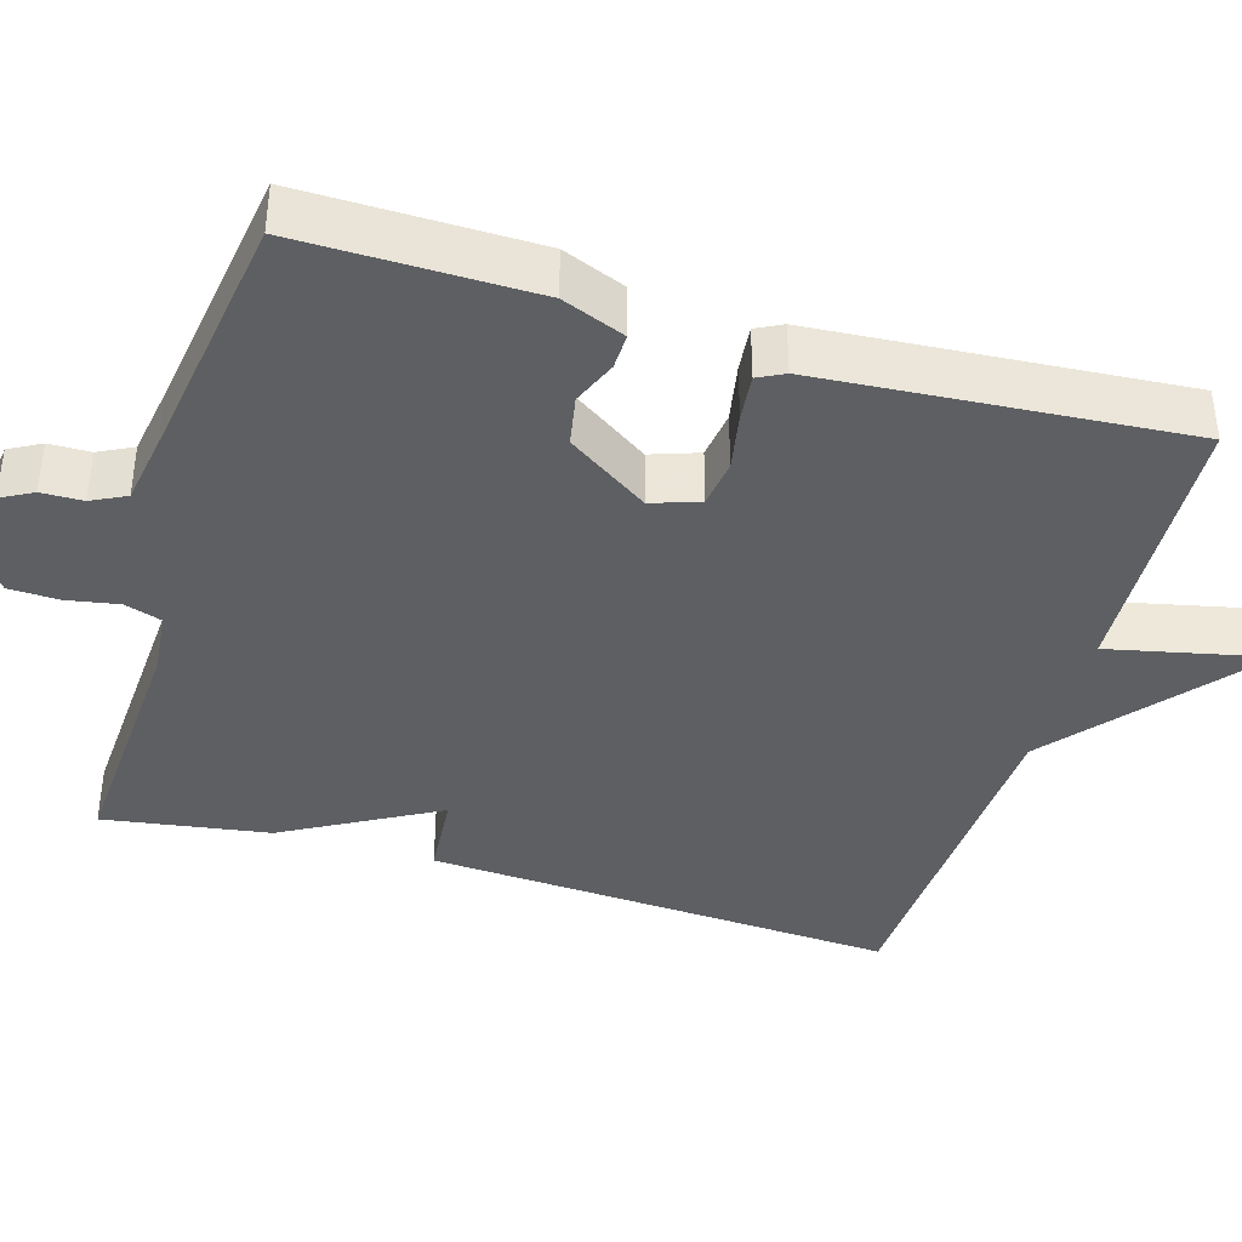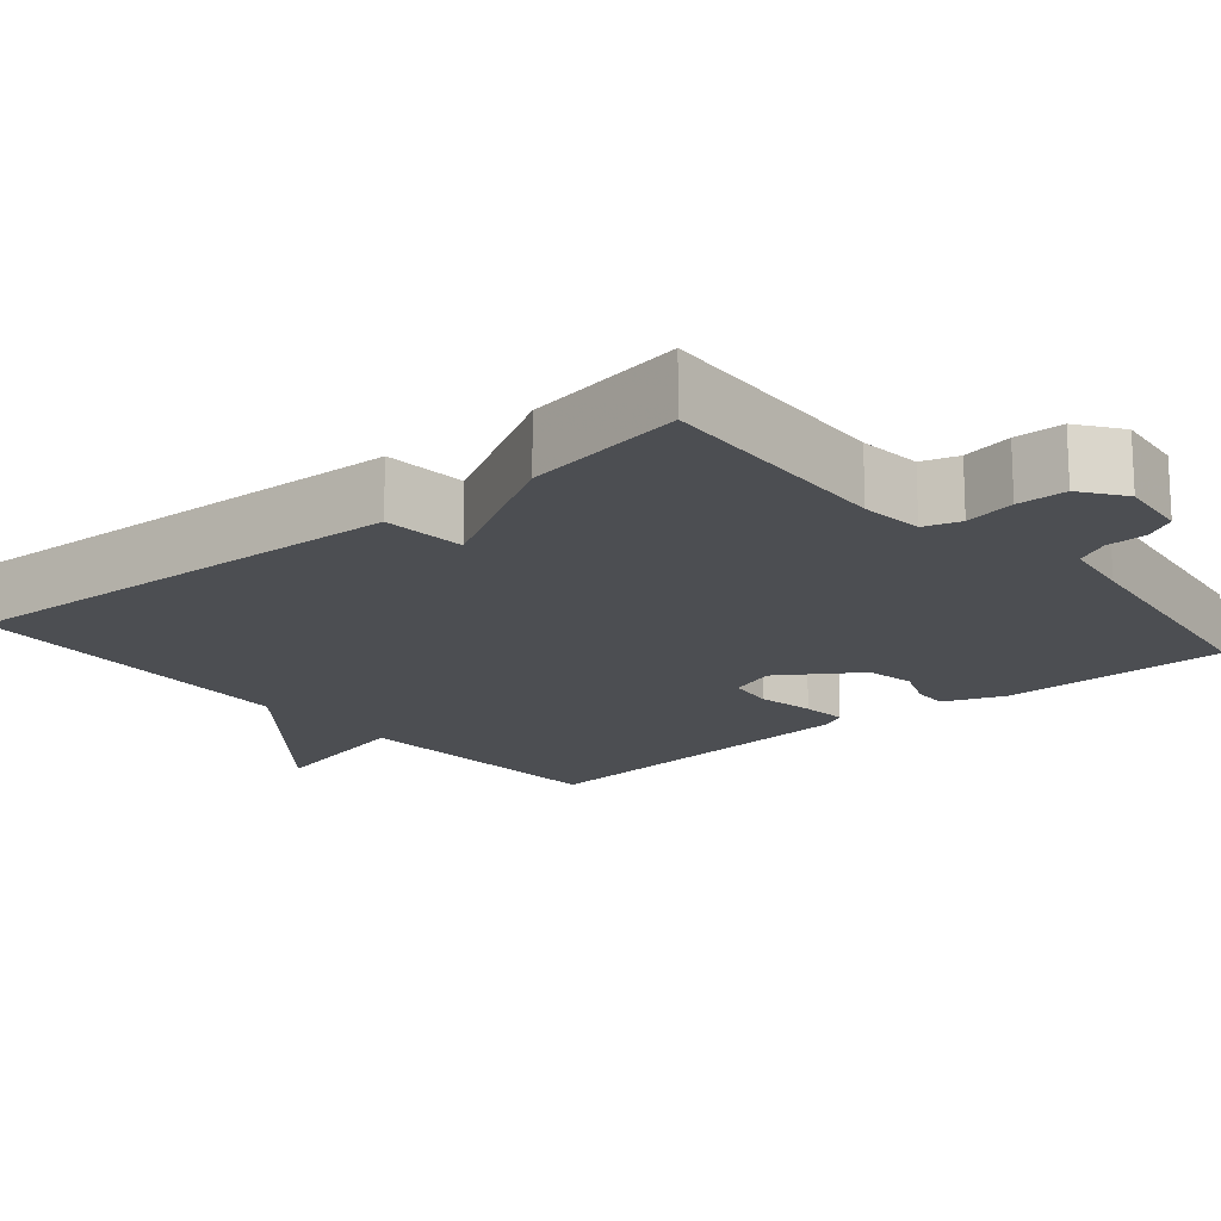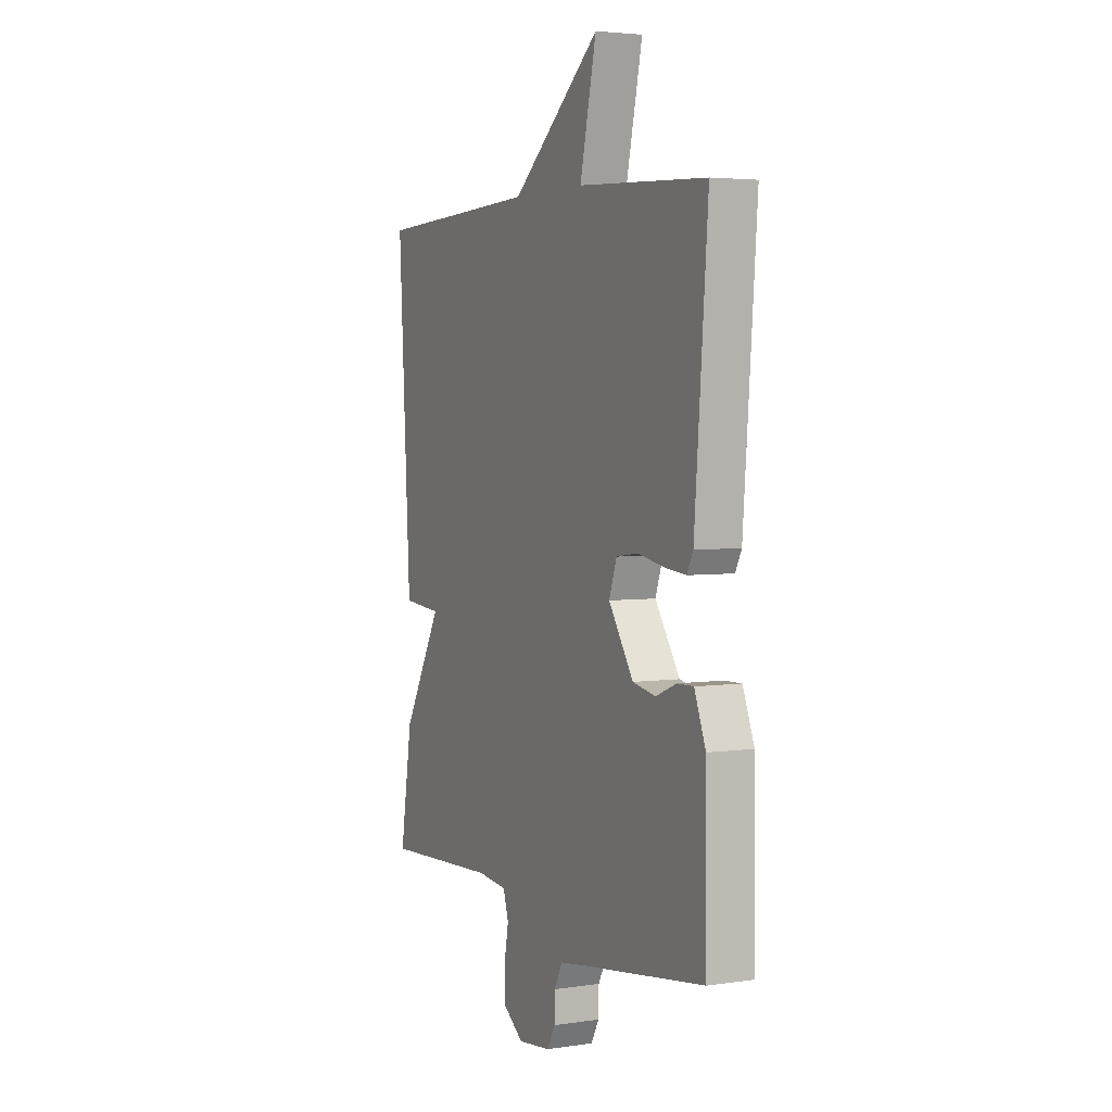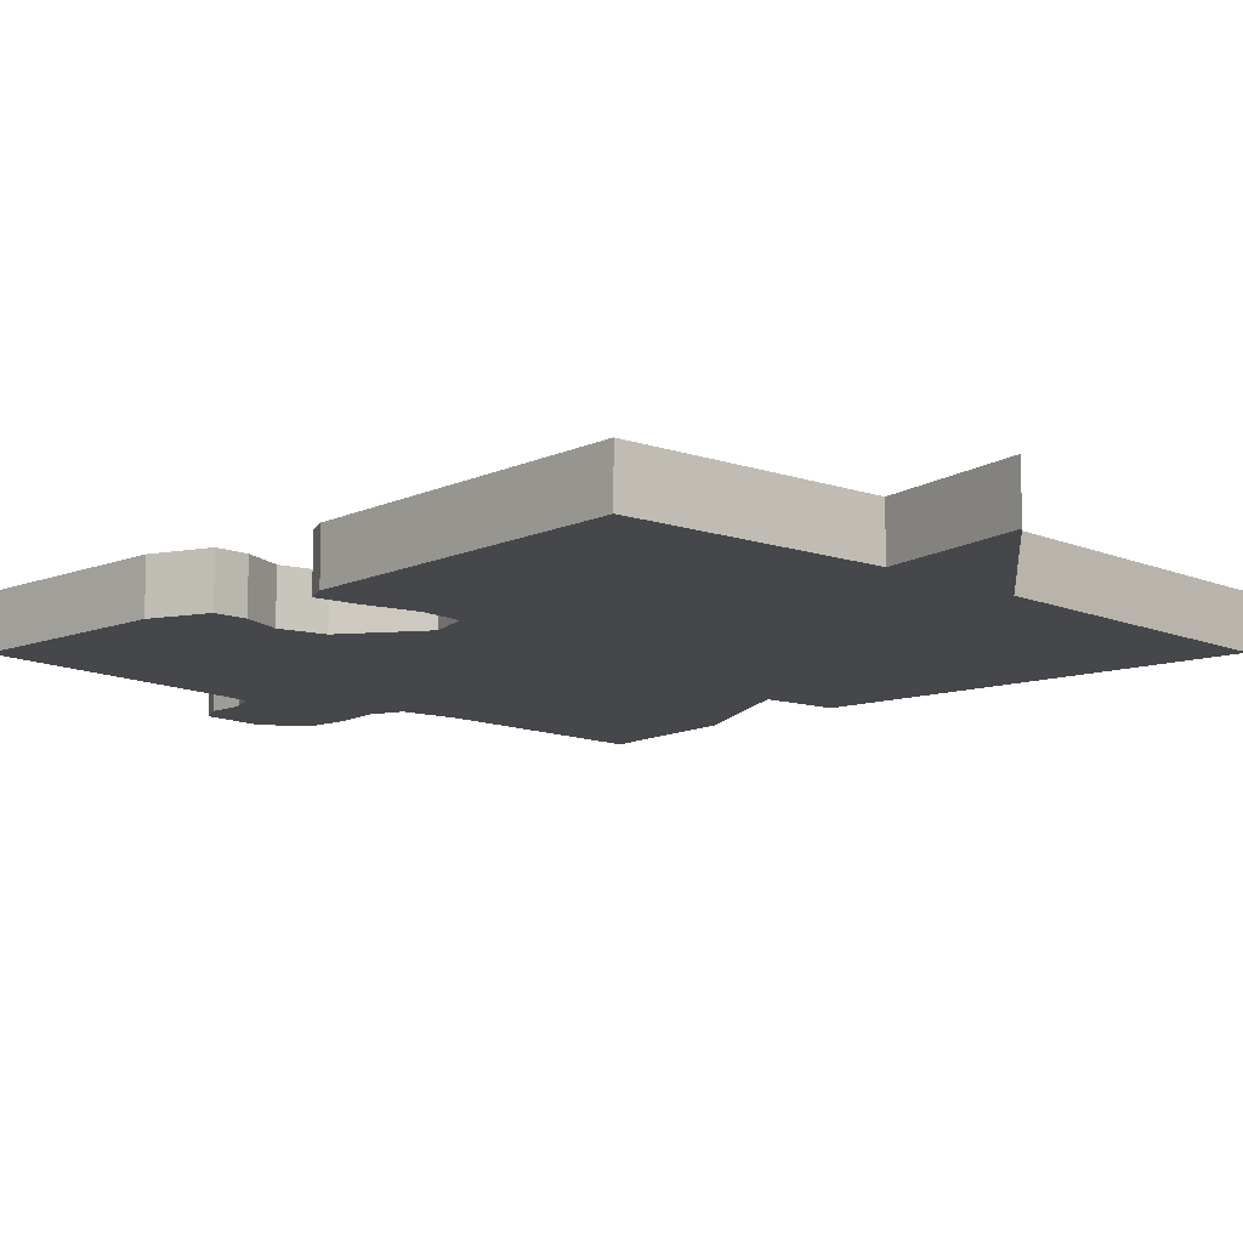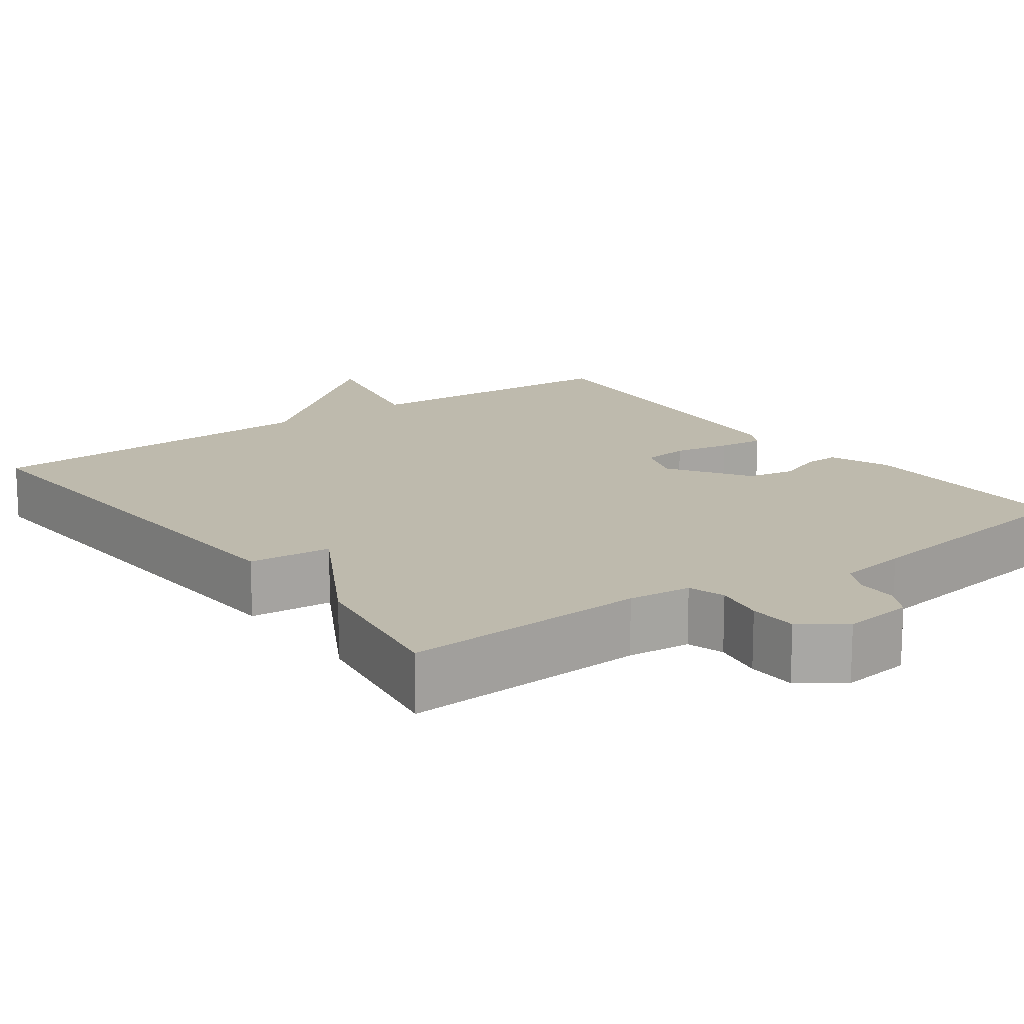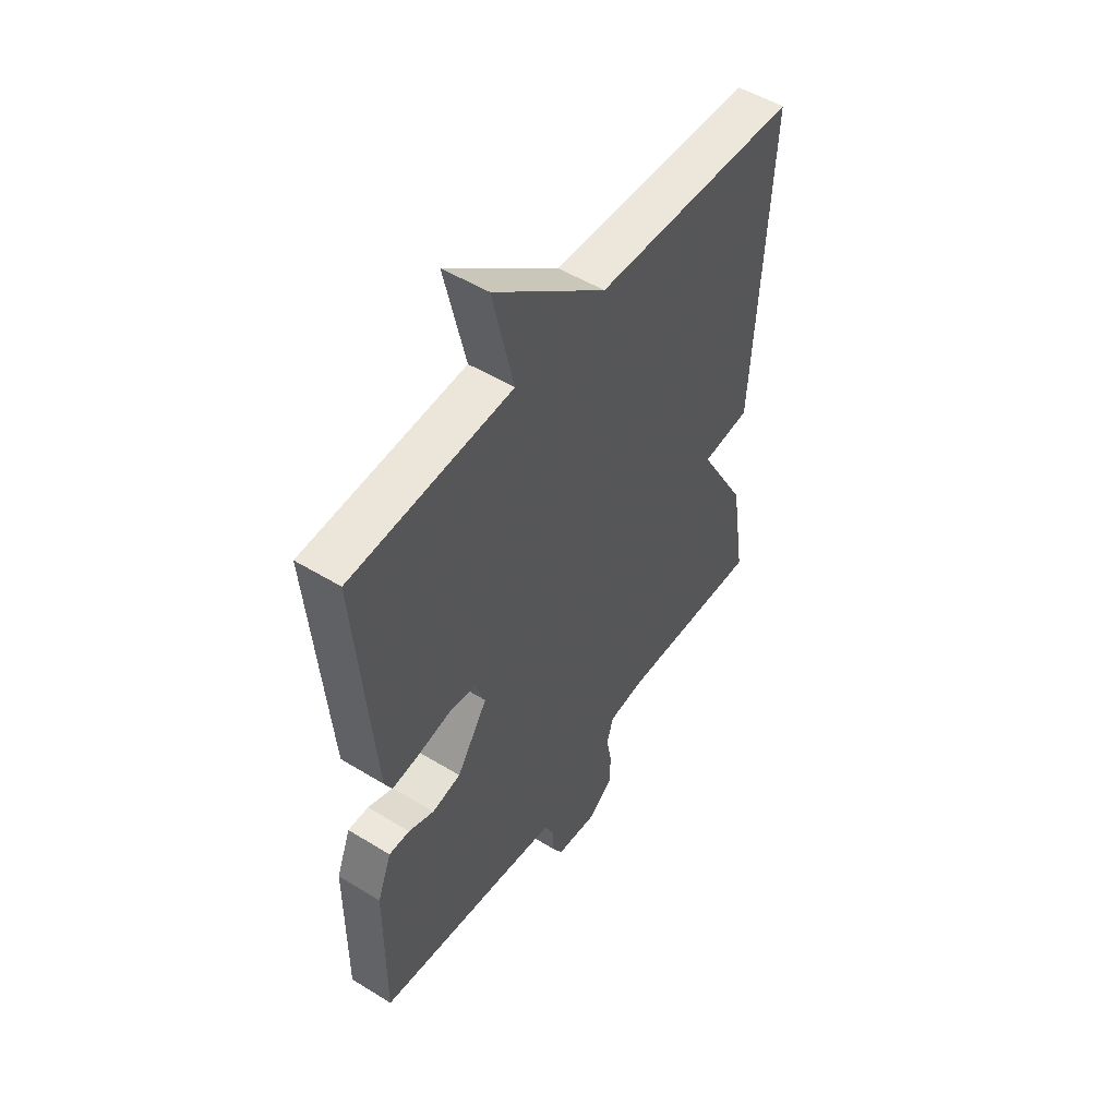
<metadata>
{"format":"obj","ext":"obj","renderer":"f3d","projection":"perspective","resolution":1024,"background":"white","views":[{"elev":-39.5,"azim":-106.8,"up":"+Y"},{"elev":-17.0,"azim":130.4,"up":"+Y"},{"elev":3.8,"azim":-115.9,"up":"+Z"},{"elev":-10.7,"azim":-44.8,"up":"+Y"},{"elev":15.4,"azim":143.9,"up":"+Y"},{"elev":51.4,"azim":-56.3,"up":"+Z"}]}
</metadata>
<code>
v 0.5 0.07 -0.5
v 0.186 0.07 -0.483
v 0.105 0.07 -0.491
v 0.09 0.07 -0.538
v 0.102 0.07 -0.603
v 0.1 0.07 -0.666
v 0.045 0.07 -0.706
v -0.045 0.07 -0.695
v -0.067 0.07 -0.655
v -0.068 0.07 -0.603
v -0.09 0.07 -0.56
v -0.179 0.07 -0.546
v -0.5 0.07 -0.5
v -0.498 0.07 -0.207
v -0.467 0.07 -0.128
v -0.422 0.07 -0.129
v -0.366 0.07 -0.152
v -0.303 0.07 -0.14
v -0.235 0.07 -0.038
v -0.256 0.07 0.022
v -0.316 0.07 0.03
v -0.389 0.07 0.016
v -0.447 0.07 0.01
v -0.464 0.07 0.043
v -0.5 0.07 0.5
v -0.148 0.07 0.519
v -0.193 0.07 0.719
v 0.052 0.07 0.519
v 0.5 0.07 0.5
v 0.467 0.07 -0.092
v 0.36 0.07 -0.101
v 0.467 0.07 -0.292
v 0.5 0 -0.5
v 0.186 0 -0.483
v 0.105 0 -0.491
v 0.09 0 -0.538
v 0.102 0 -0.603
v 0.1 0 -0.666
v 0.045 0 -0.706
v -0.045 0 -0.695
v -0.067 0 -0.655
v -0.068 0 -0.603
v -0.09 0 -0.56
v -0.179 0 -0.546
v -0.5 0 -0.5
v -0.498 0 -0.207
v -0.467 0 -0.128
v -0.422 0 -0.129
v -0.366 0 -0.152
v -0.303 0 -0.14
v -0.235 0 -0.038
v -0.256 0 0.022
v -0.316 0 0.03
v -0.389 0 0.016
v -0.447 0 0.01
v -0.464 0 0.043
v -0.5 0 0.5
v -0.148 0 0.519
v -0.193 0 0.719
v 0.052 0 0.519
v 0.5 0 0.5
v 0.467 0 -0.092
v 0.36 0 -0.101
v 0.467 0 -0.292
f 31 32 1 2
f 28 29 30 31
f 31 2 3
f 28 31 3
f 27 28 3
f 26 27 3
f 24 25 26
f 23 24 26
f 22 23 26
f 21 22 26
f 20 21 26
f 26 3 4
f 20 26 4
f 19 20 4
f 5 6 7
f 4 5 7
f 19 4 7
f 18 19 7
f 17 18 7
f 15 16 17
f 14 15 17
f 13 14 17
f 12 13 17
f 11 12 17
f 11 17 7
f 10 11 7
f 7 8 9 10
f 34 33 64 63
f 63 62 61 60
f 35 34 63
f 35 63 60
f 35 60 59
f 35 59 58
f 58 57 56
f 58 56 55
f 58 55 54
f 58 54 53
f 58 53 52
f 36 35 58
f 36 58 52
f 36 52 51
f 39 38 37
f 39 37 36
f 39 36 51
f 39 51 50
f 39 50 49
f 49 48 47
f 49 47 46
f 49 46 45
f 49 45 44
f 49 44 43
f 39 49 43
f 39 43 42
f 42 41 40 39
f 1 33 34 2
f 2 34 35 3
f 3 35 36 4
f 4 36 37 5
f 5 37 38 6
f 6 38 39 7
f 7 39 40 8
f 8 40 41 9
f 9 41 42 10
f 10 42 43 11
f 11 43 44 12
f 12 44 45 13
f 13 45 46 14
f 14 46 47 15
f 15 47 48 16
f 16 48 49 17
f 17 49 50 18
f 18 50 51 19
f 19 51 52 20
f 20 52 53 21
f 21 53 54 22
f 22 54 55 23
f 23 55 56 24
f 24 56 57 25
f 25 57 58 26
f 26 58 59 27
f 27 59 60 28
f 28 60 61 29
f 29 61 62 30
f 30 62 63 31
f 31 63 64 32
f 32 64 33 1

</code>
